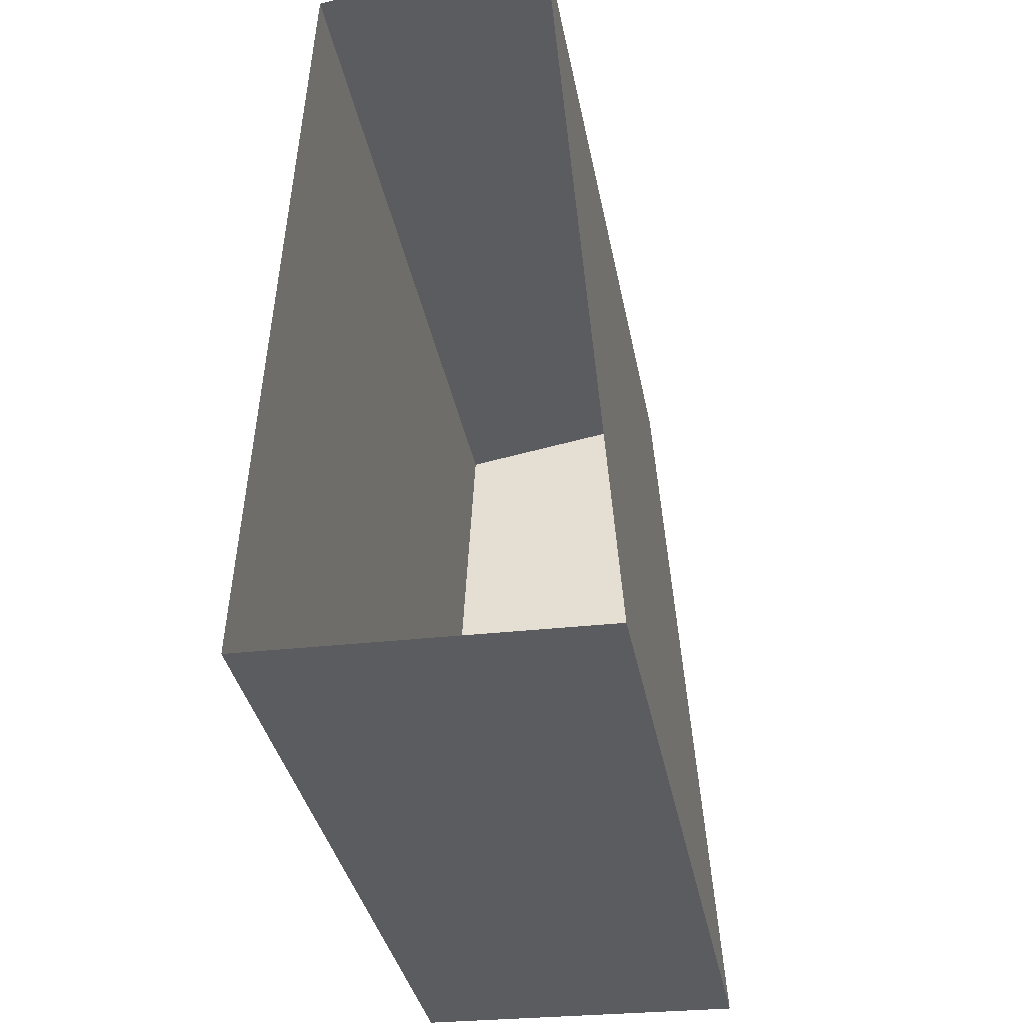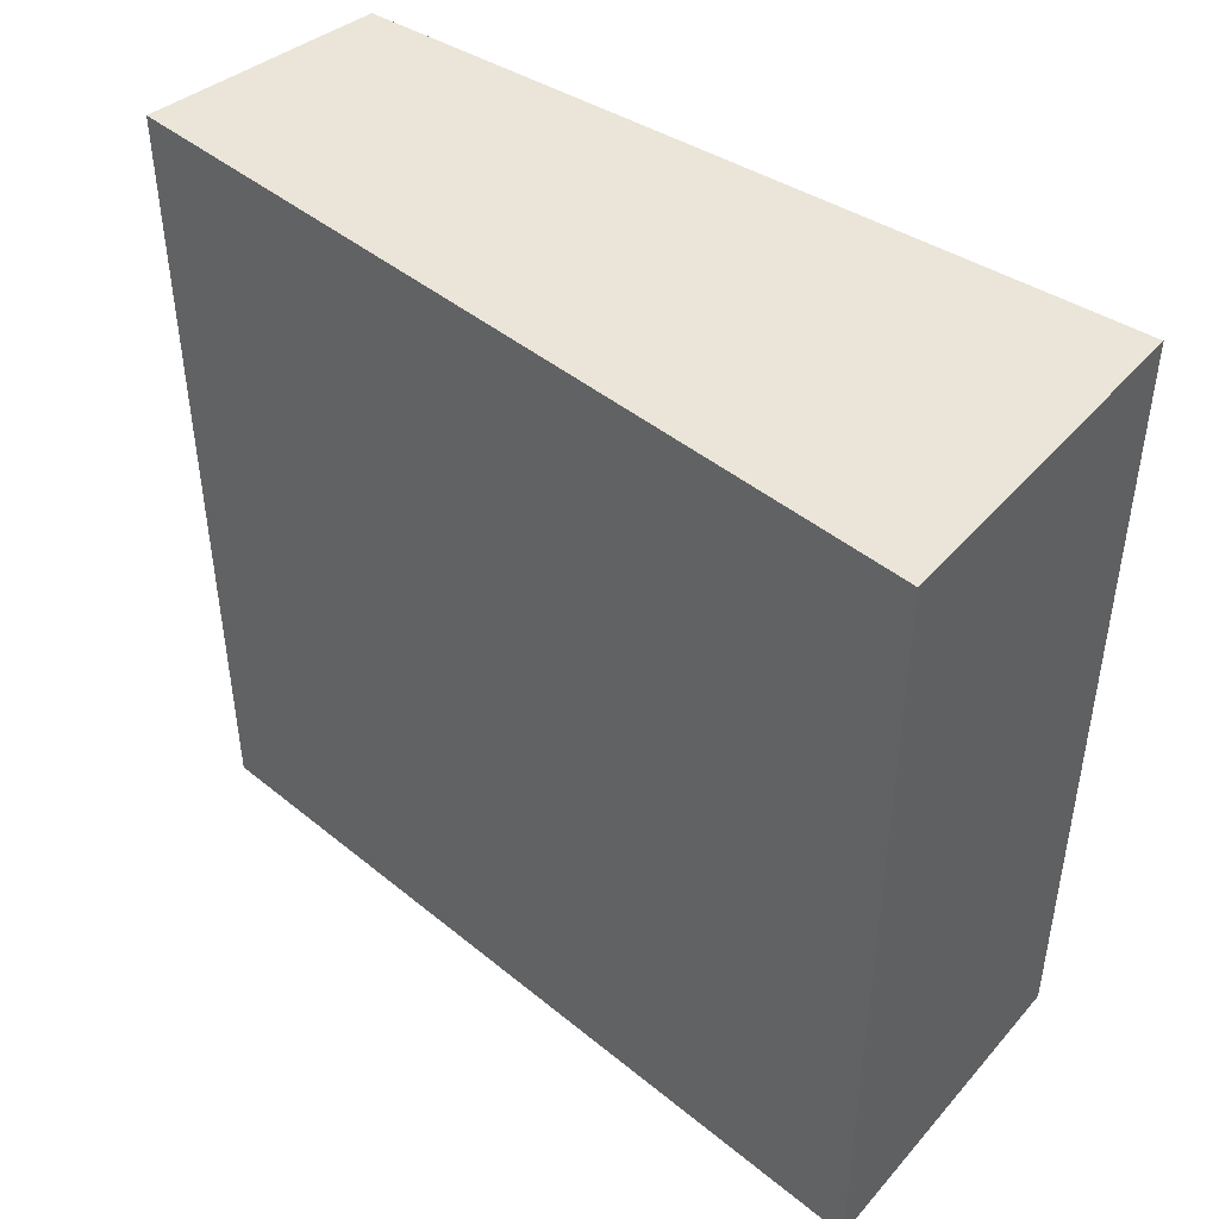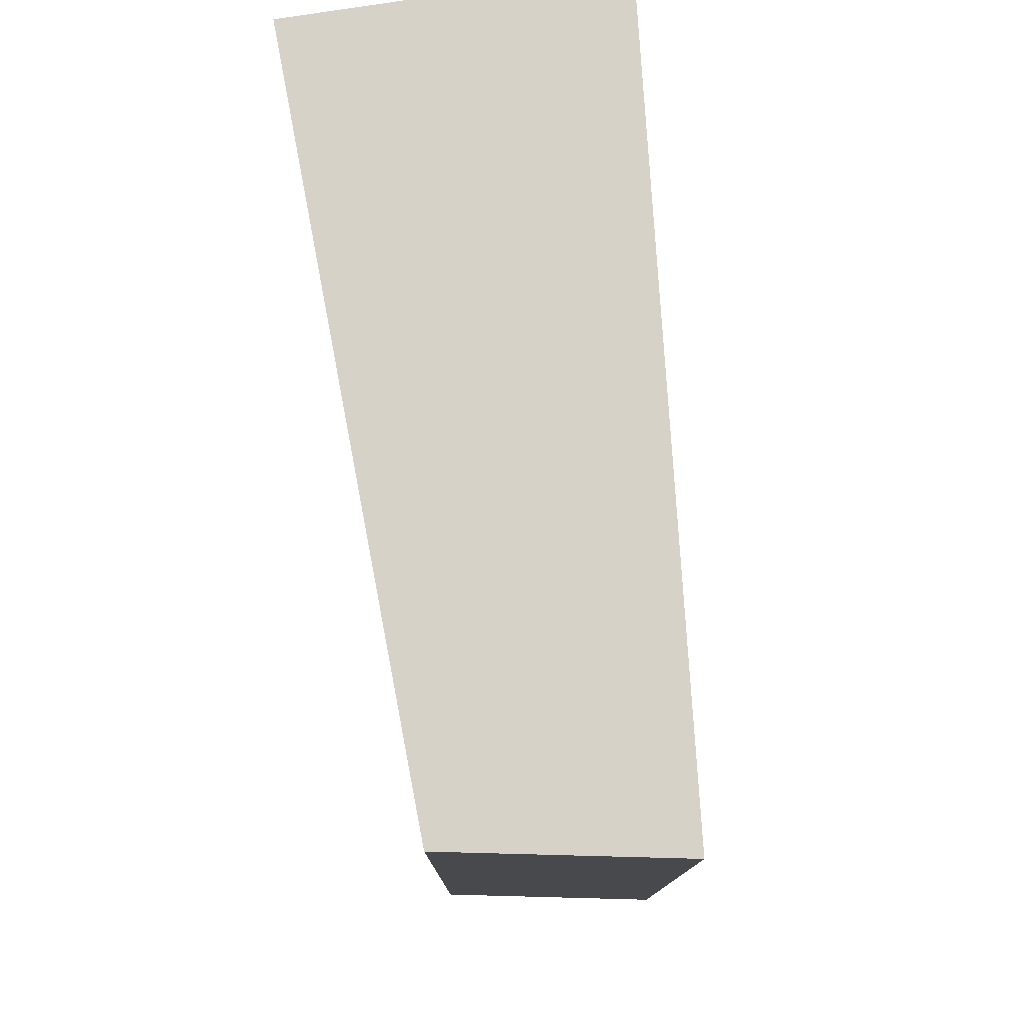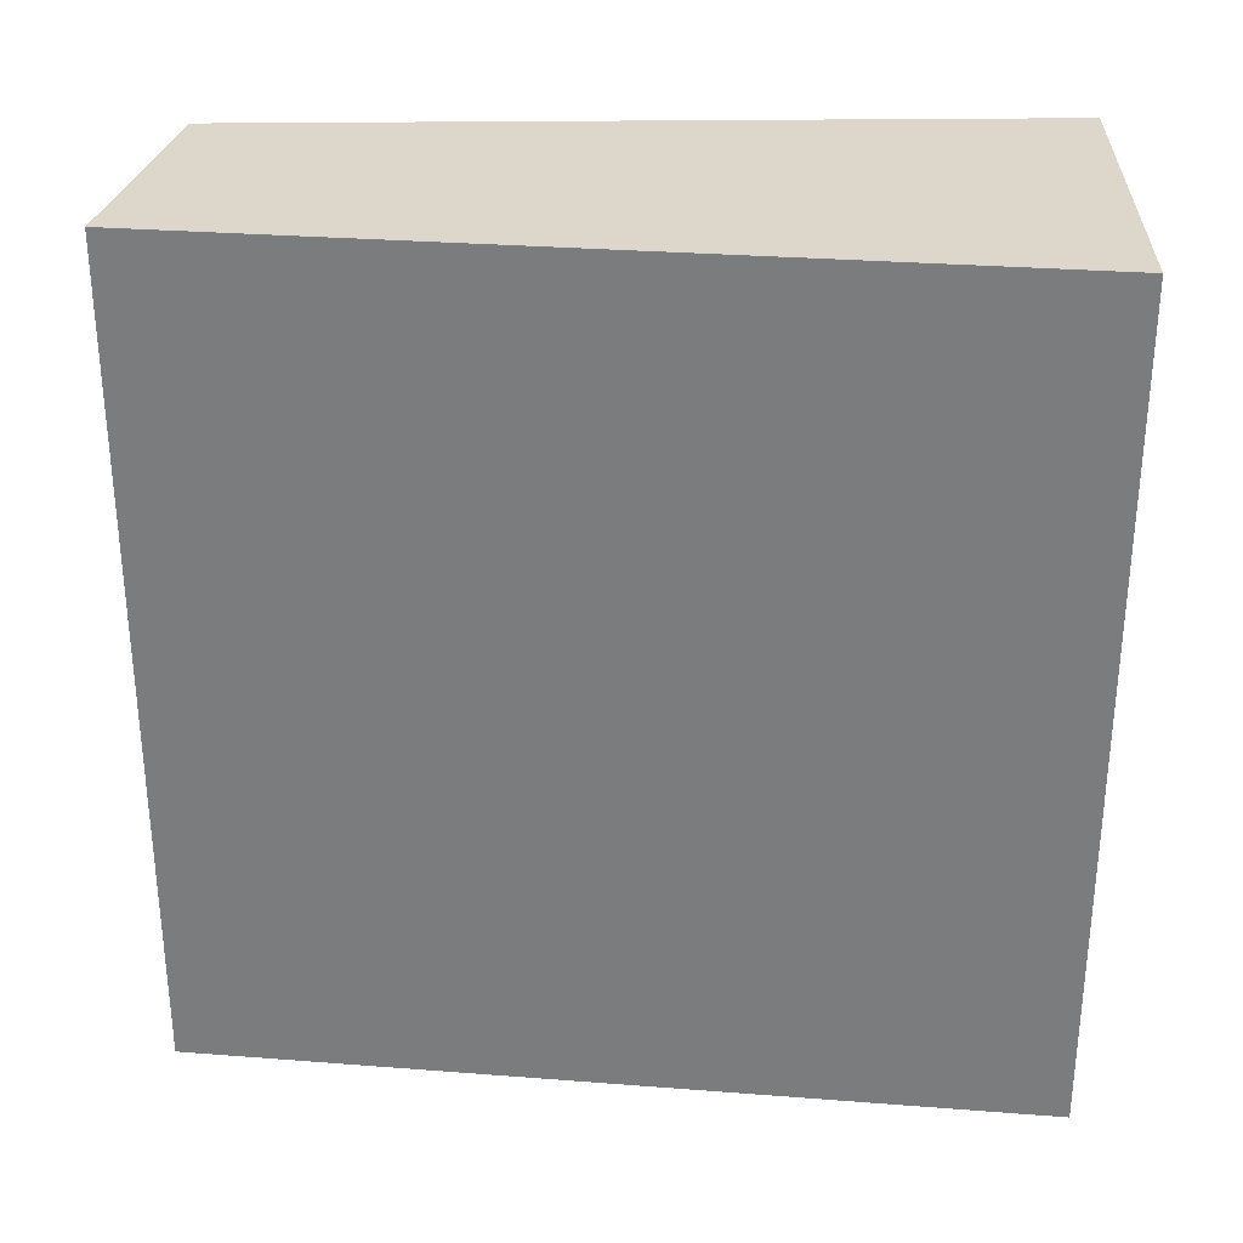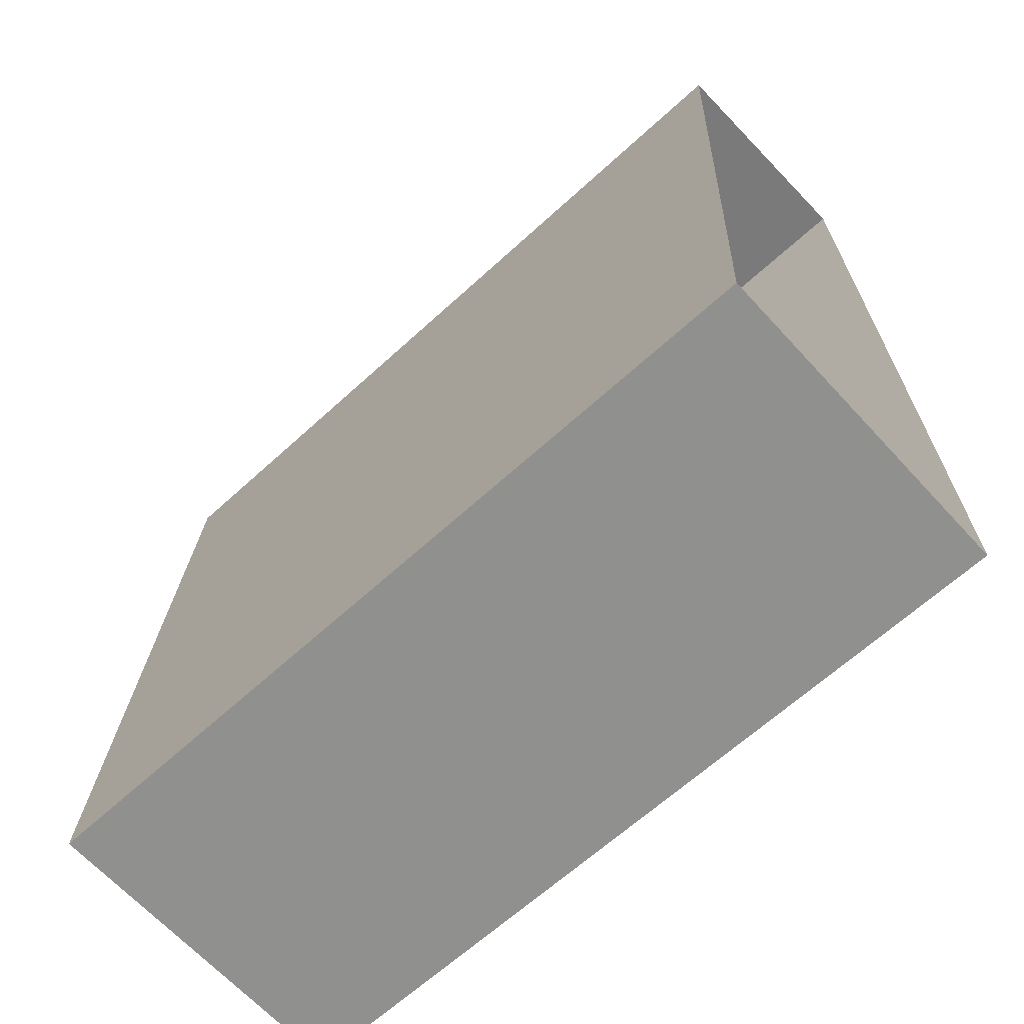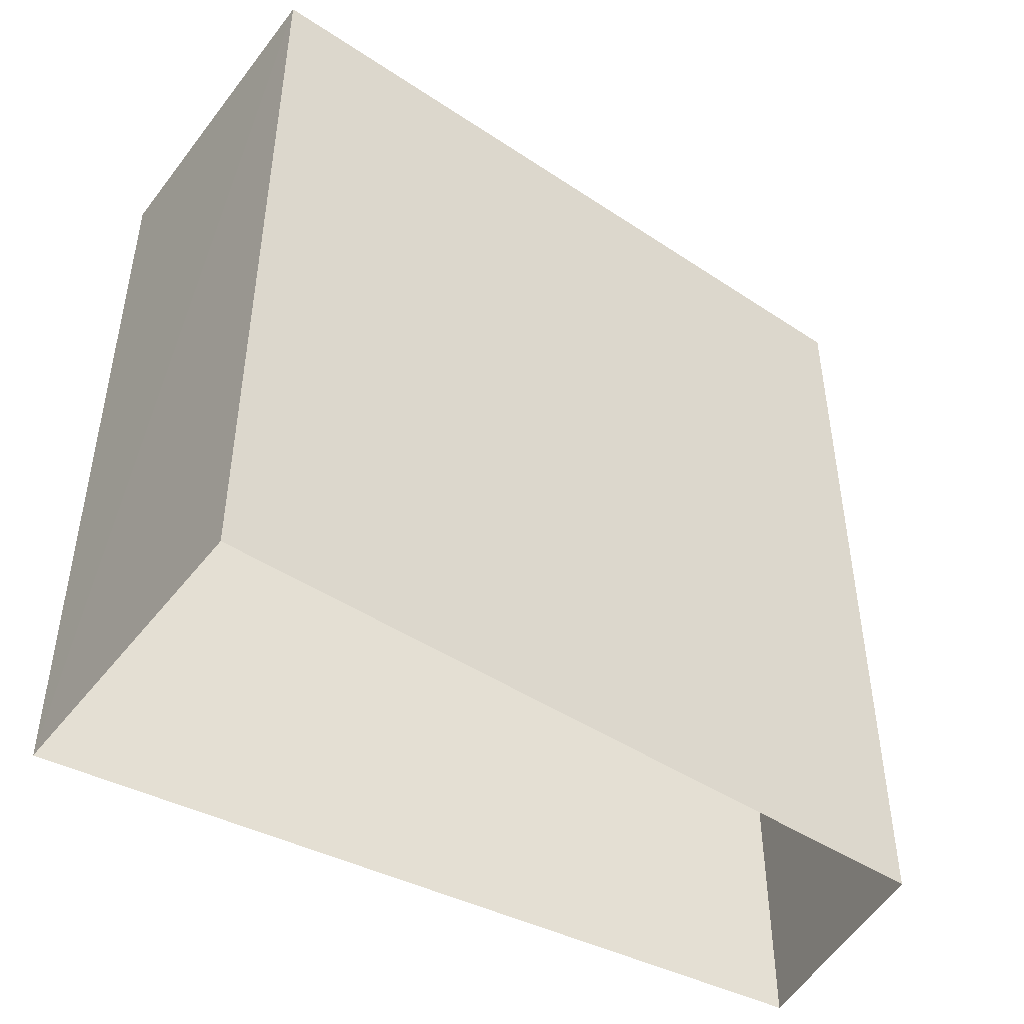
<metadata>
{"format":"obj","ext":"obj","renderer":"f3d","projection":"perspective","resolution":1024,"background":"white","views":[{"elev":-34.9,"azim":-169.5,"up":"+Y"},{"elev":44.8,"azim":-50.7,"up":"+Z"},{"elev":77.5,"azim":172.4,"up":"+Z"},{"elev":30.4,"azim":-87.7,"up":"+Z"},{"elev":-64.6,"azim":132.7,"up":"+Y"},{"elev":-45.7,"azim":55.9,"up":"+Z"}]}
</metadata>
<code>
v -8476 -4.112e+04 3.445
v -8473 -4.112e+04 3.444
v -8473 -4.112e+04 3.445
v -8475 -4.112e+04 3.444
v -8473 -4.112e+04 9.851
v -8476 -4.112e+04 9.852
v -8473 -4.112e+04 9.852
v -8475 -4.112e+04 9.851
f 1 2 3
f 1 4 2
f 5 6 7
f 5 8 6
f 7 1 3
f 7 6 1
f 8 4 1
f 6 8 1
f 5 2 4
f 8 5 4
f 5 3 2
f 5 7 3

</code>
